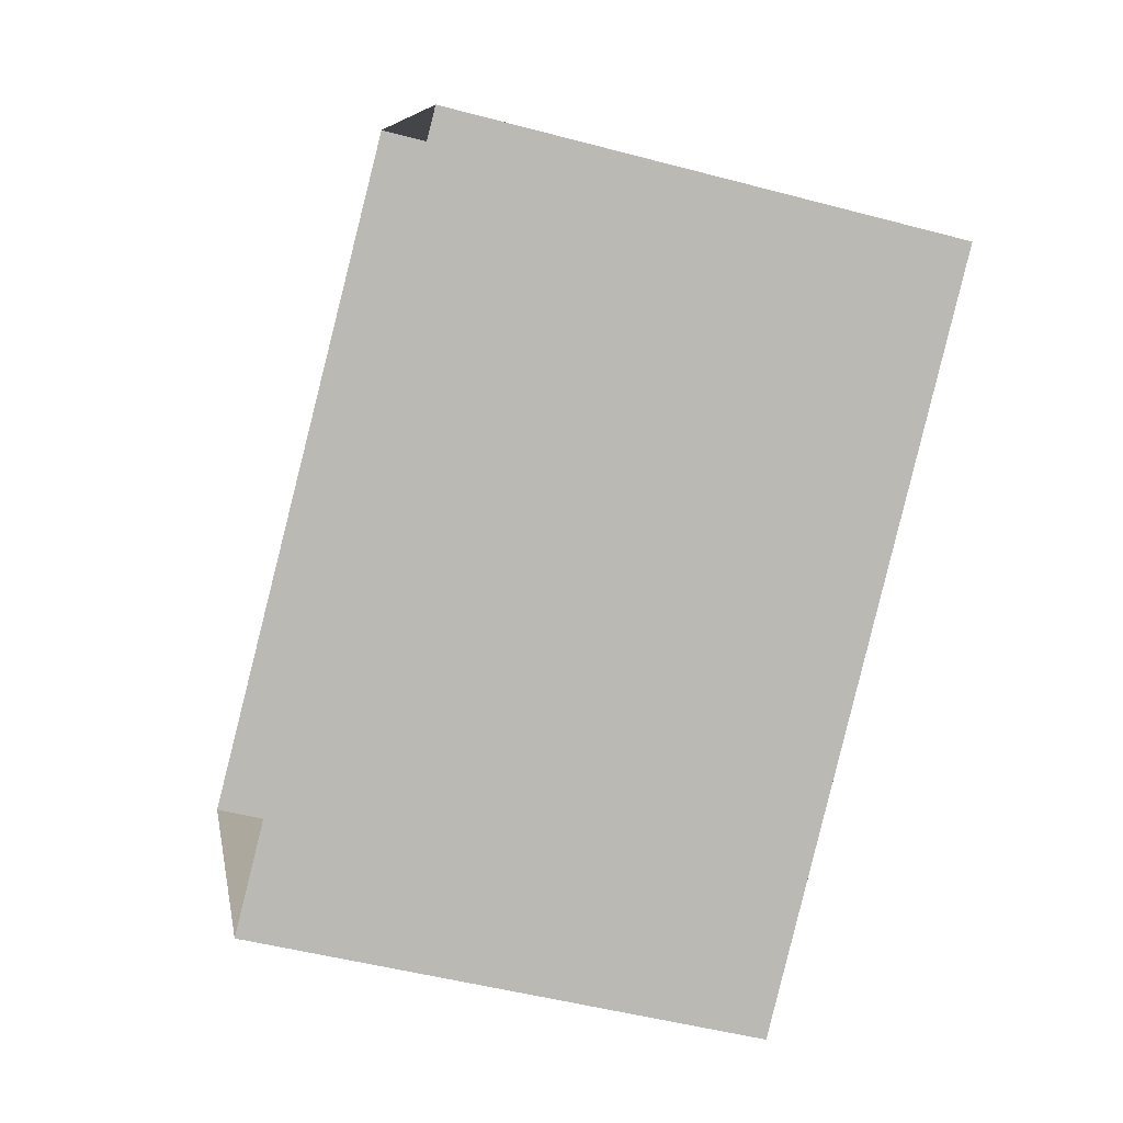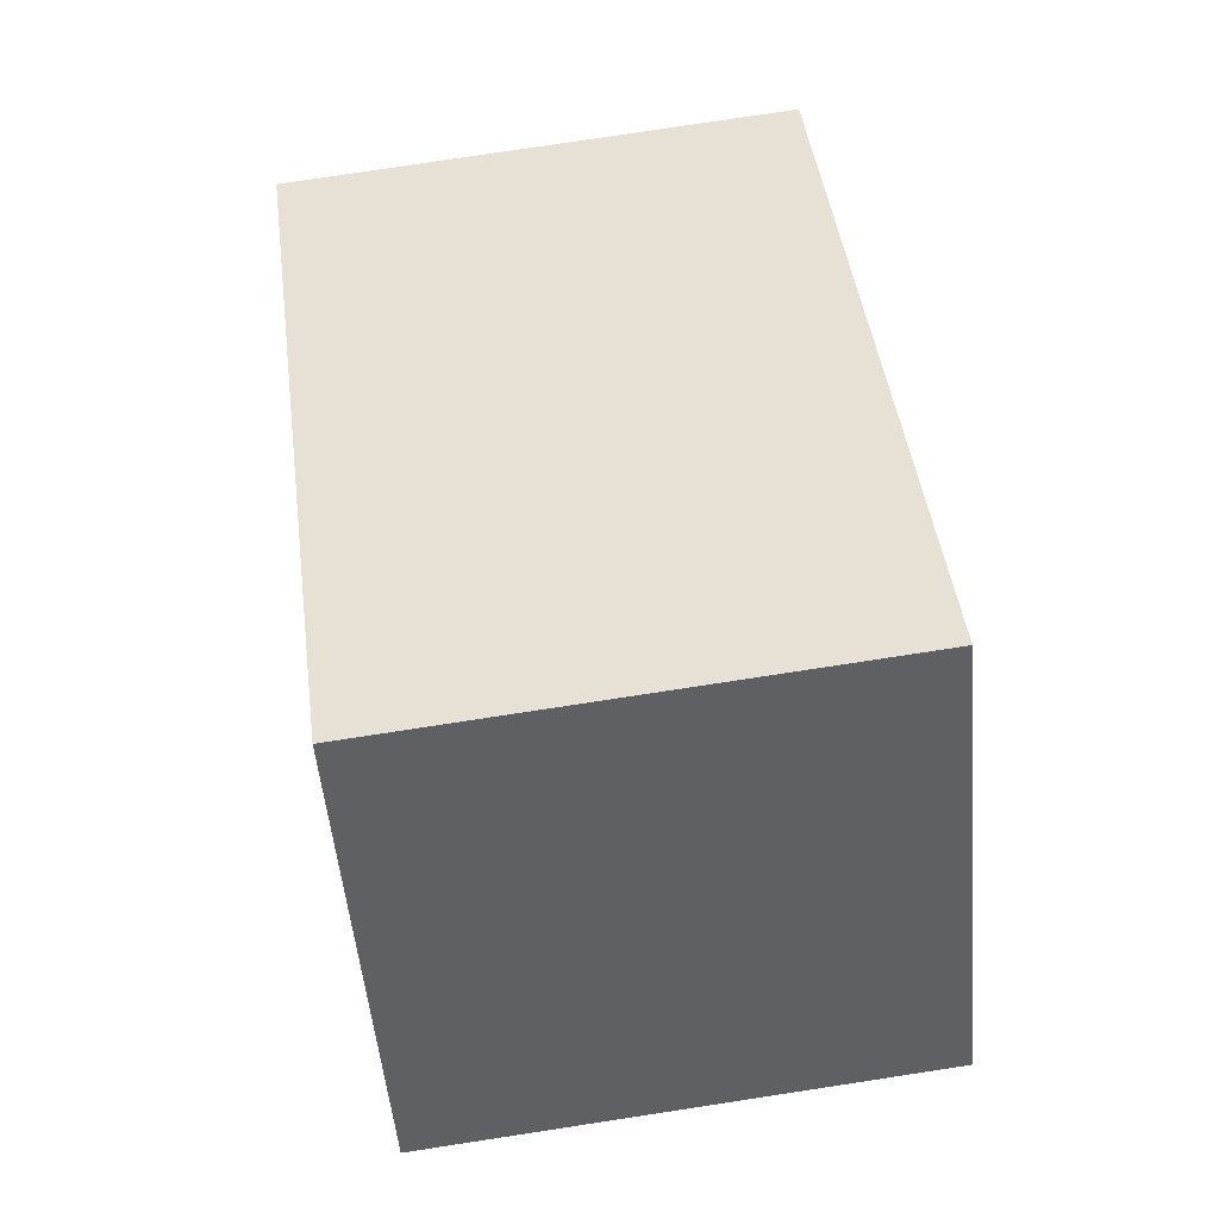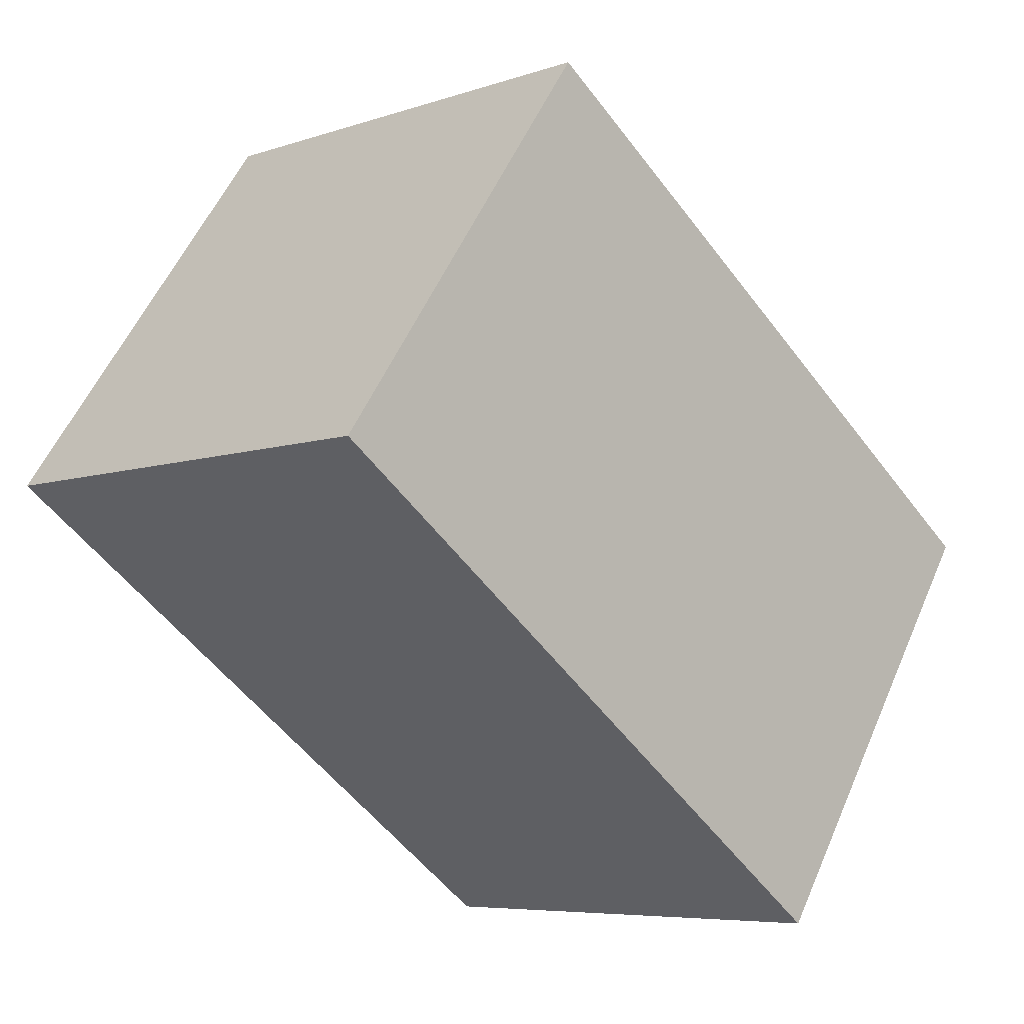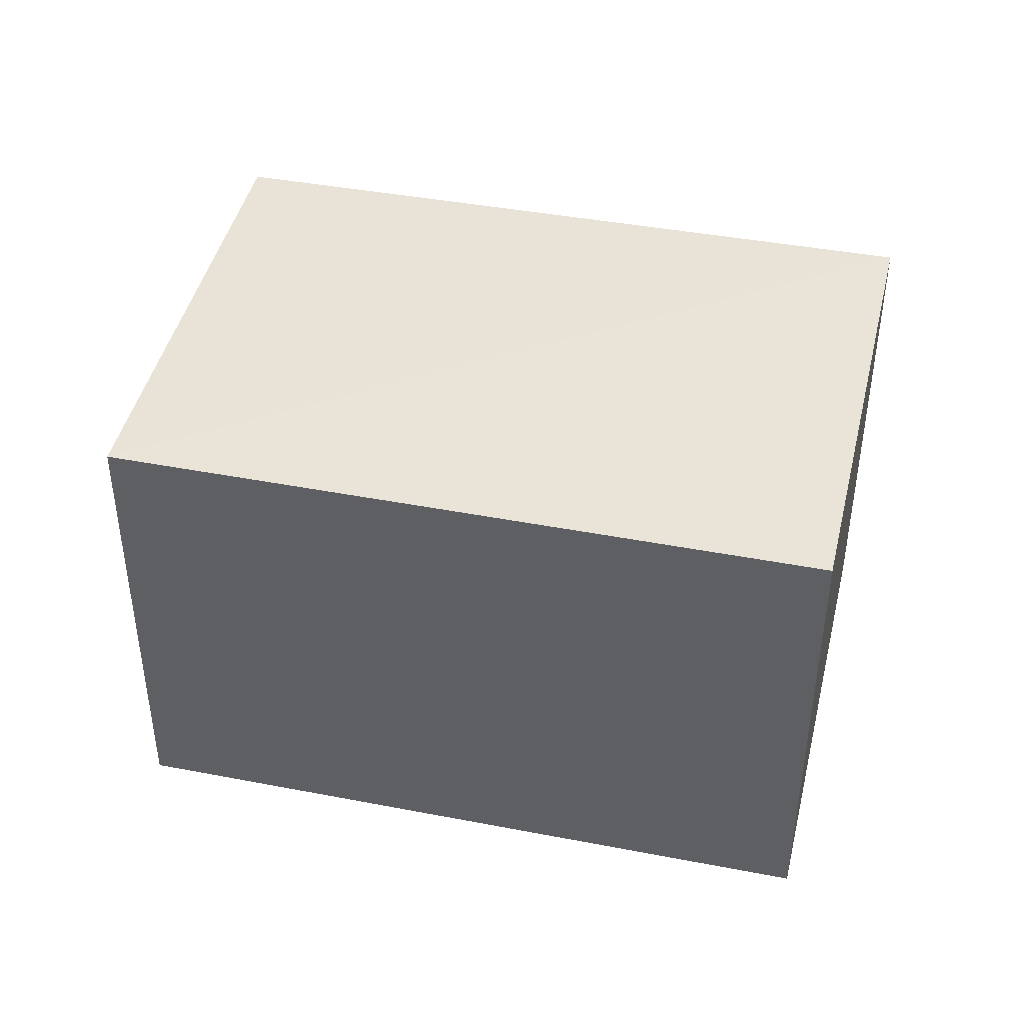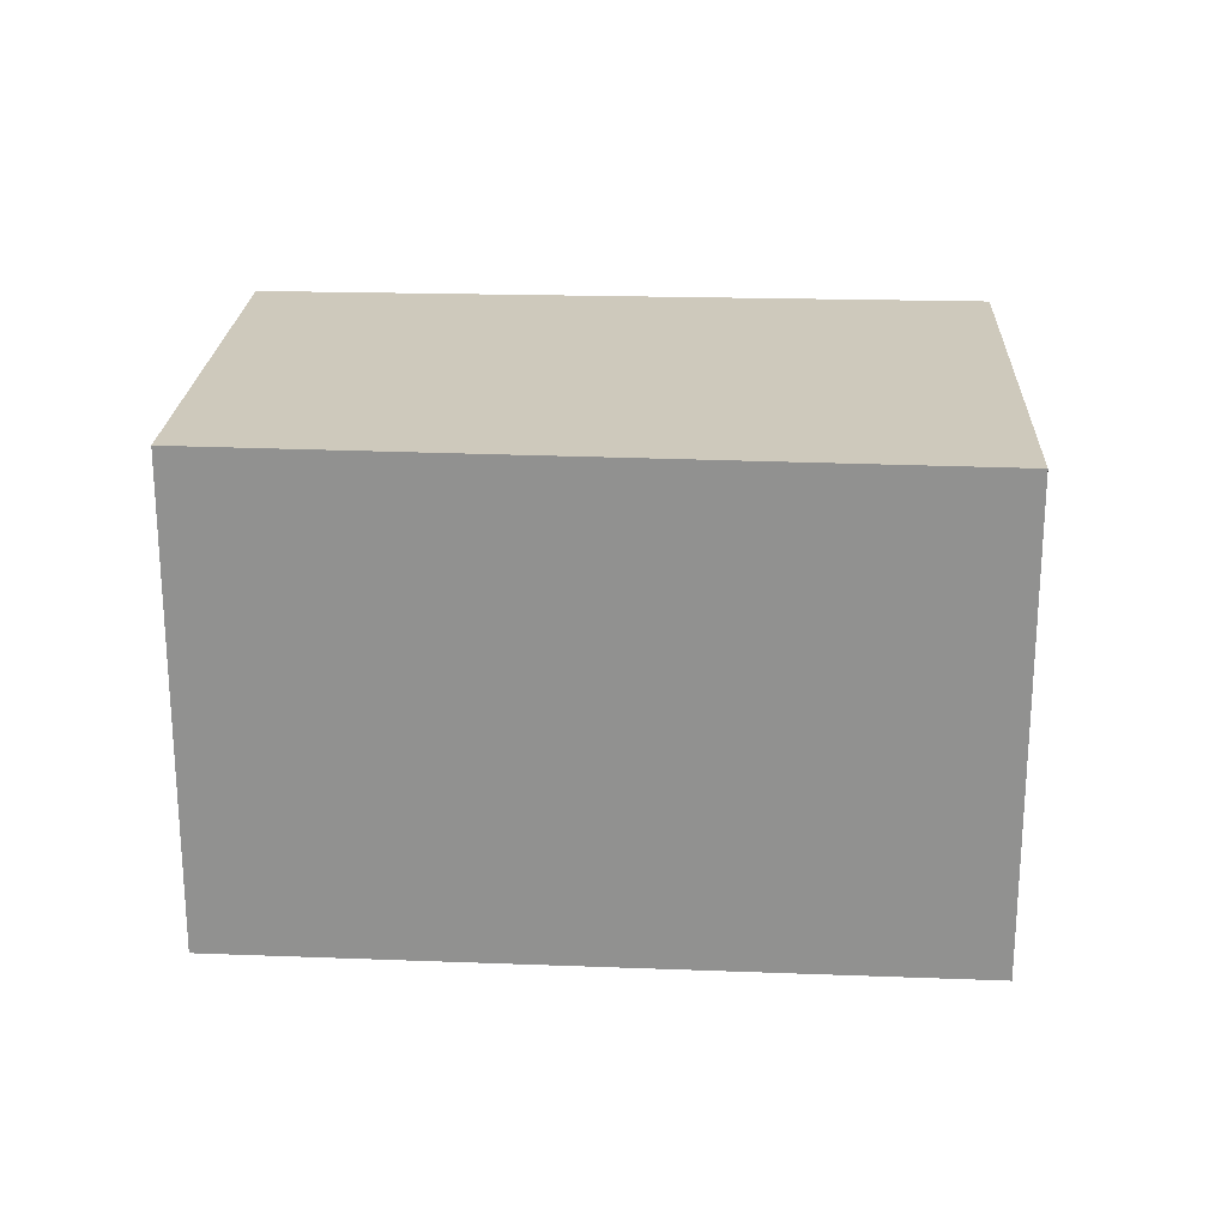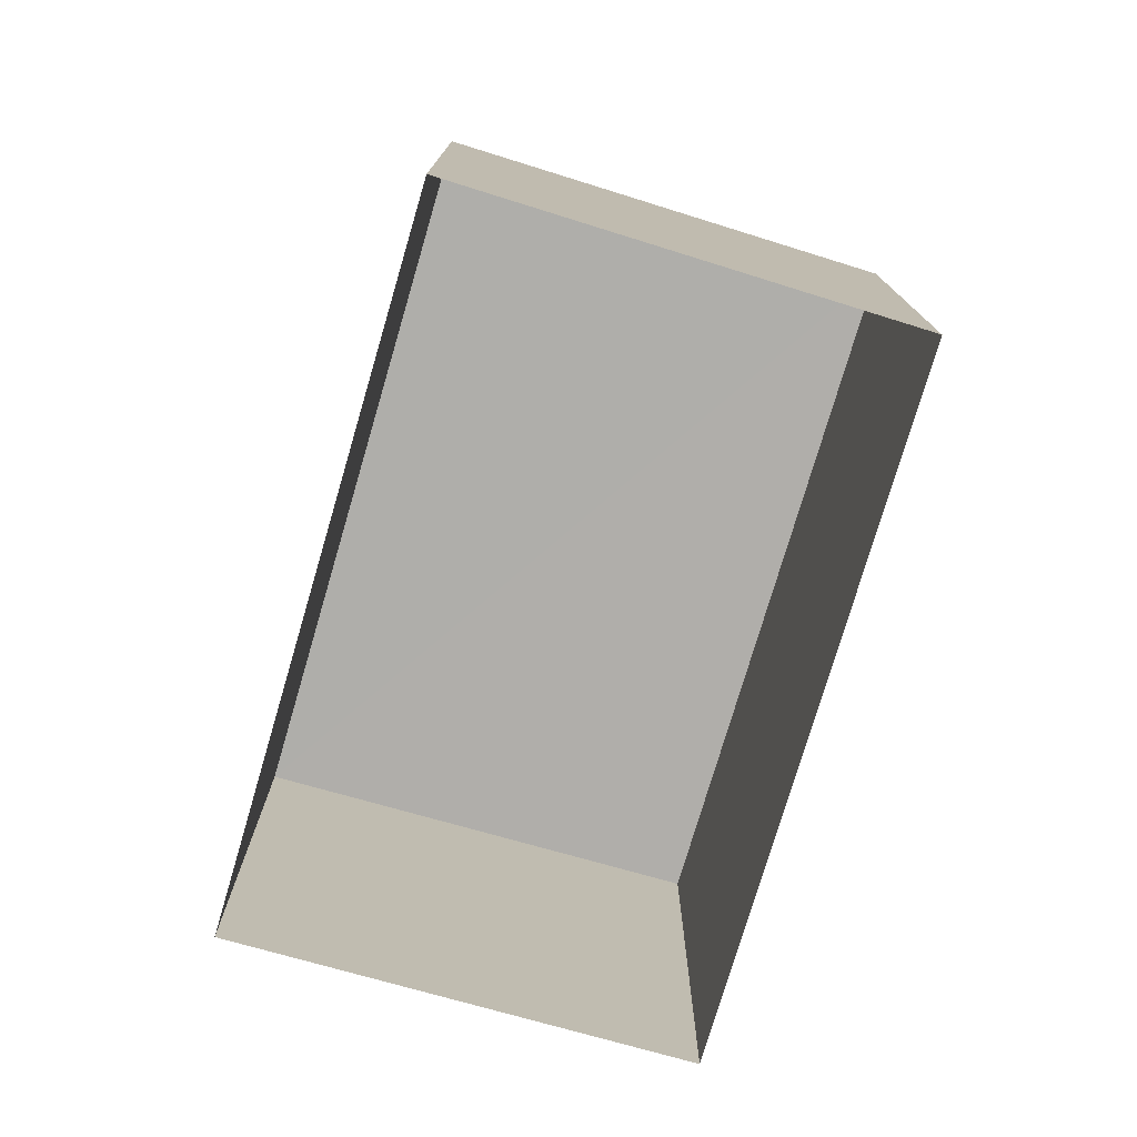
<metadata>
{"format":"obj","ext":"obj","renderer":"f3d","projection":"perspective","resolution":1024,"background":"white","views":[{"elev":-50.0,"azim":-106.8,"up":"+Y"},{"elev":76.3,"azim":-98.5,"up":"+Y"},{"elev":-6.8,"azim":-44.8,"up":"+Y"},{"elev":44.1,"azim":159.0,"up":"+Z"},{"elev":22.4,"azim":-31.6,"up":"+Z"},{"elev":-77.7,"azim":39.4,"up":"+Z"}]}
</metadata>
<code>
v 1.2e+05 7.874e+05 14.83
v 1.2e+05 7.874e+05 14.83
v 1.2e+05 7.874e+05 14.83
v 1.2e+05 7.874e+05 14.83
v 1.2e+05 7.874e+05 16.84
v 1.2e+05 7.874e+05 16.84
v 1.2e+05 7.874e+05 16.84
v 1.2e+05 7.874e+05 16.84
f 1 2 3
f 4 1 3
f 5 6 7
f 8 5 7
f 7 4 3
f 7 6 4
f 6 1 4
f 6 5 1
f 8 2 1
f 5 8 1
f 7 3 2
f 8 7 2

</code>
